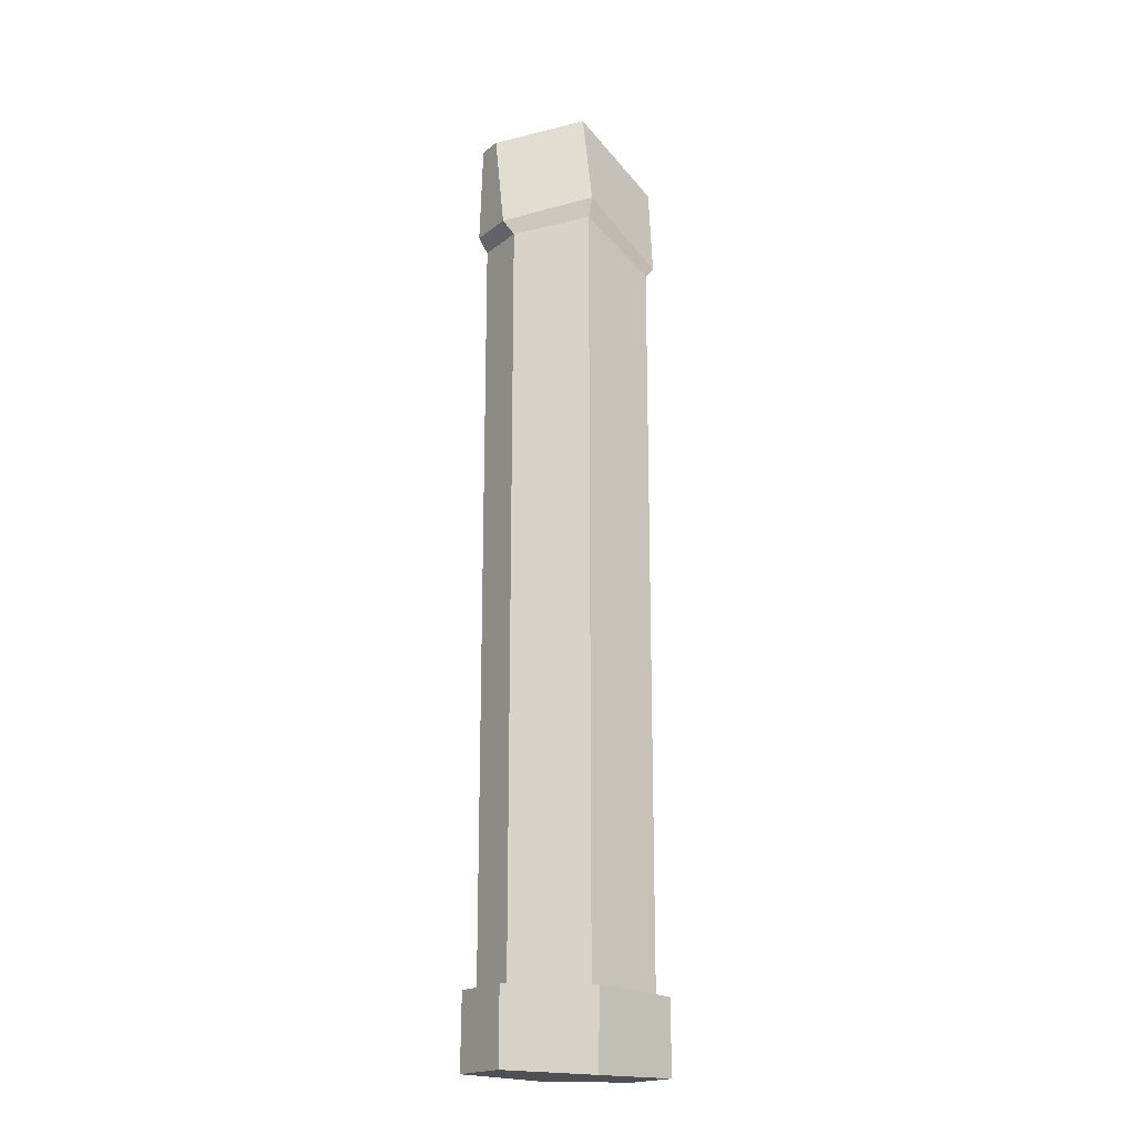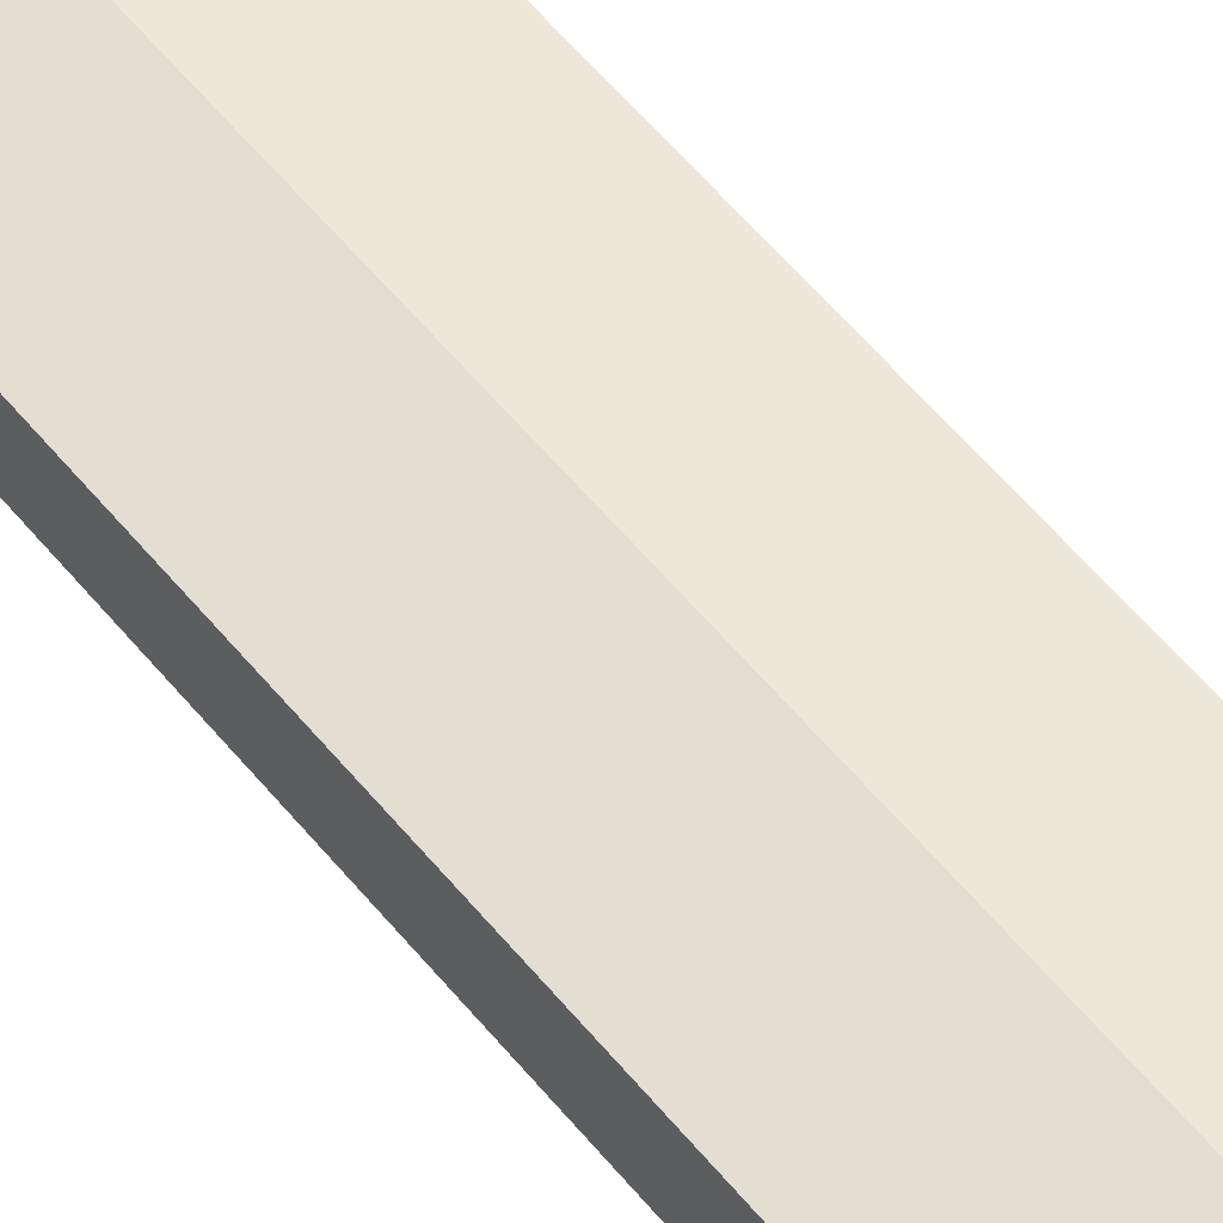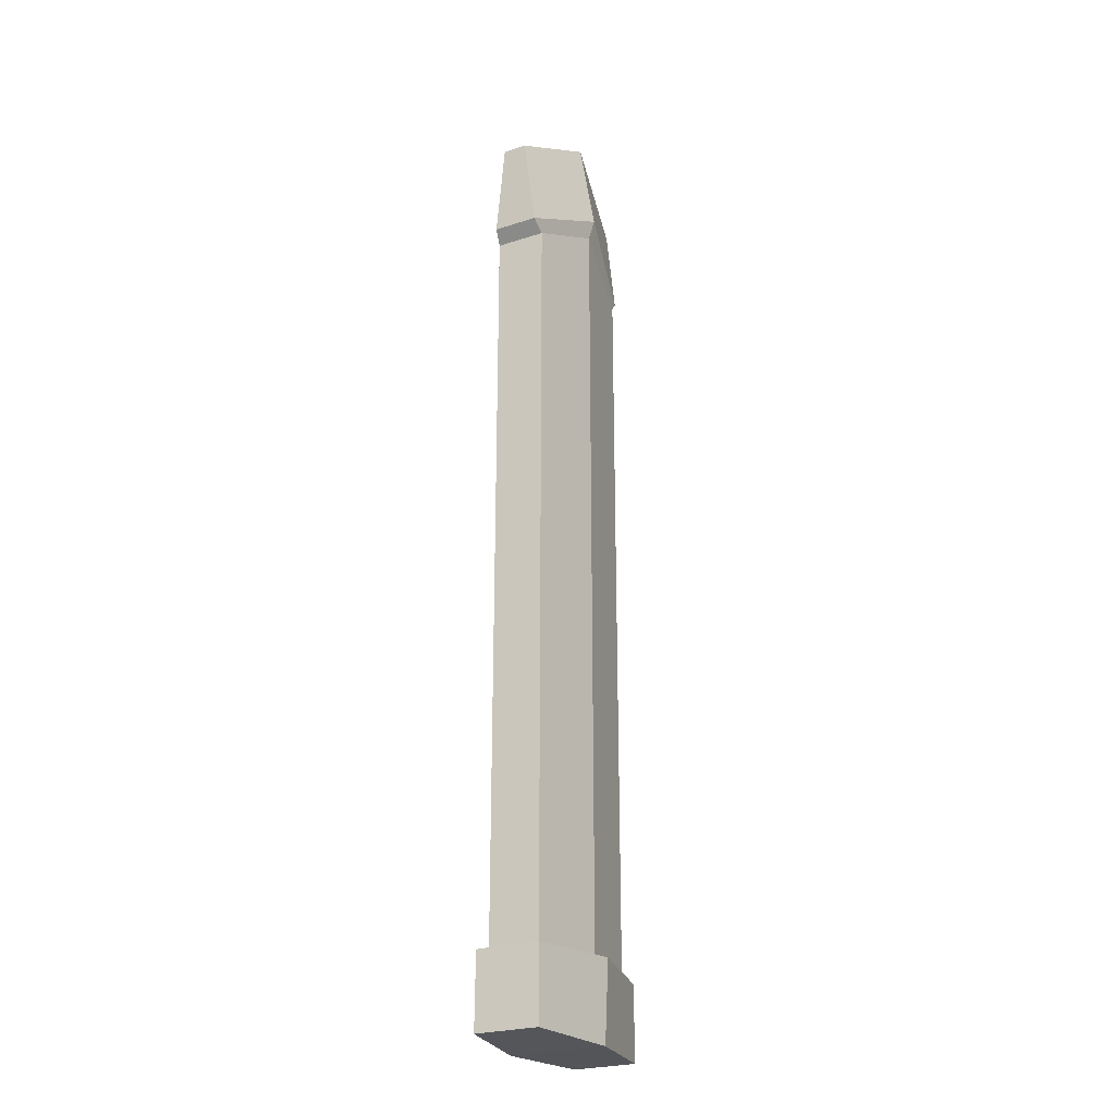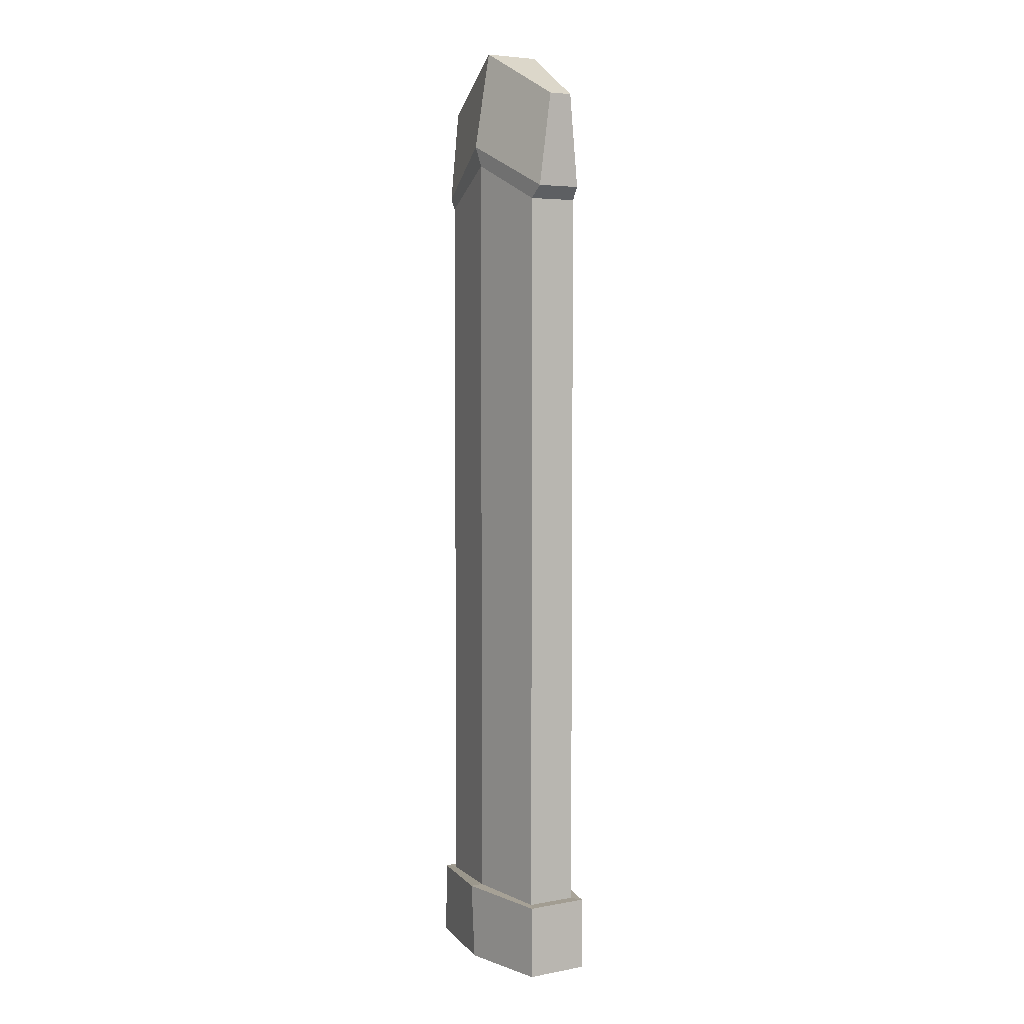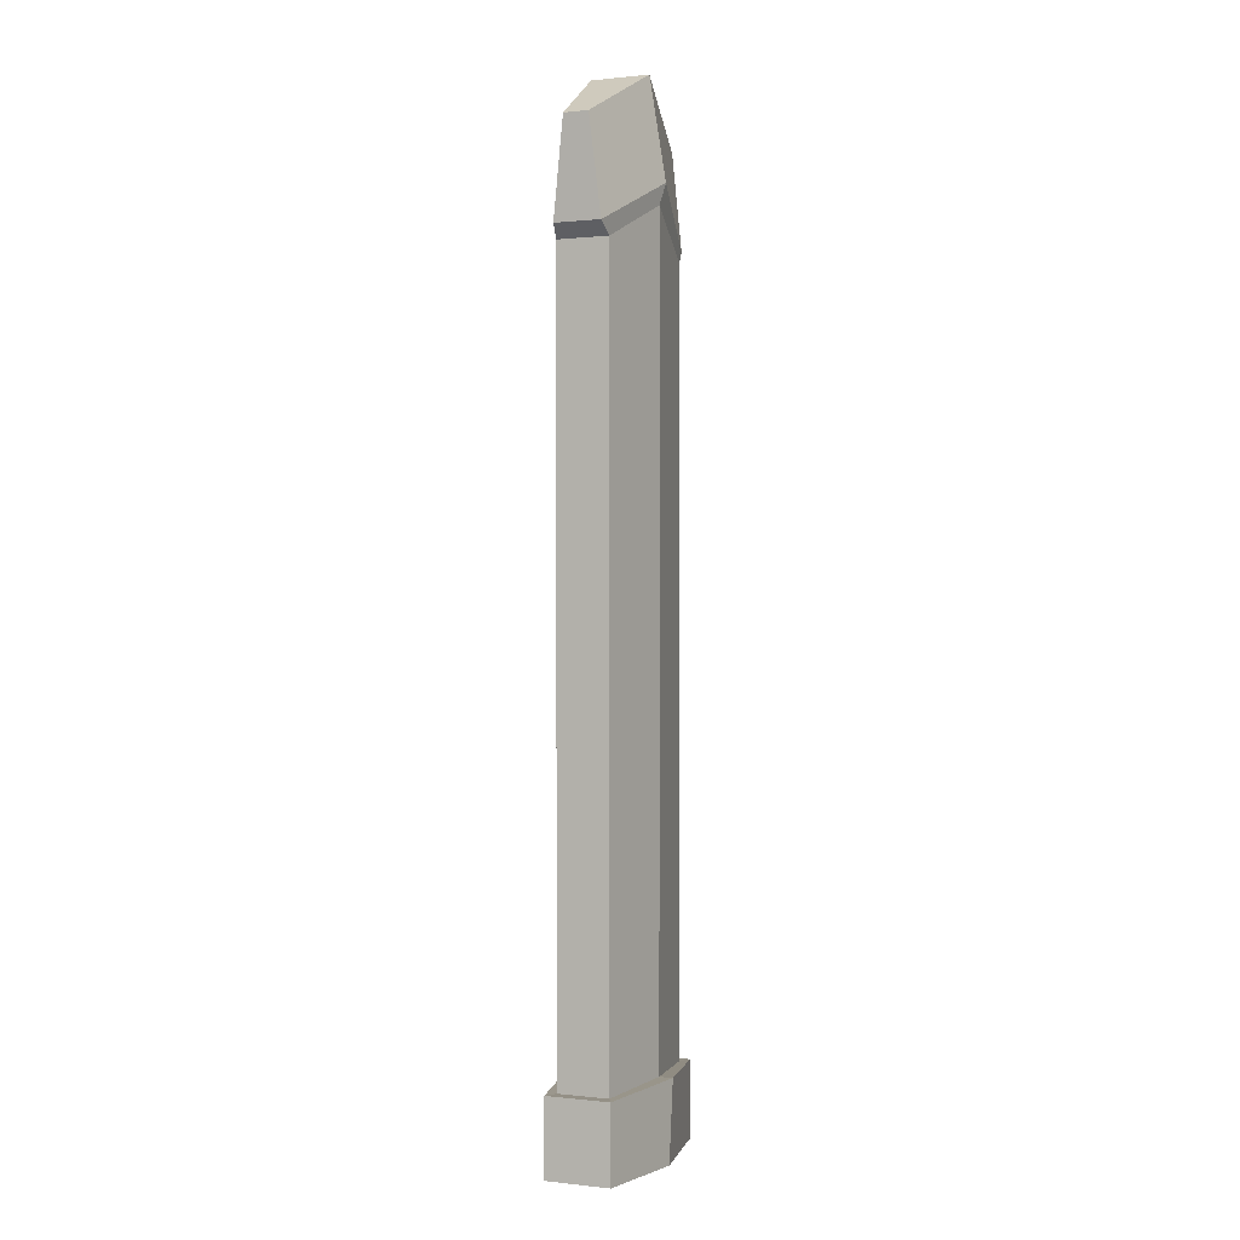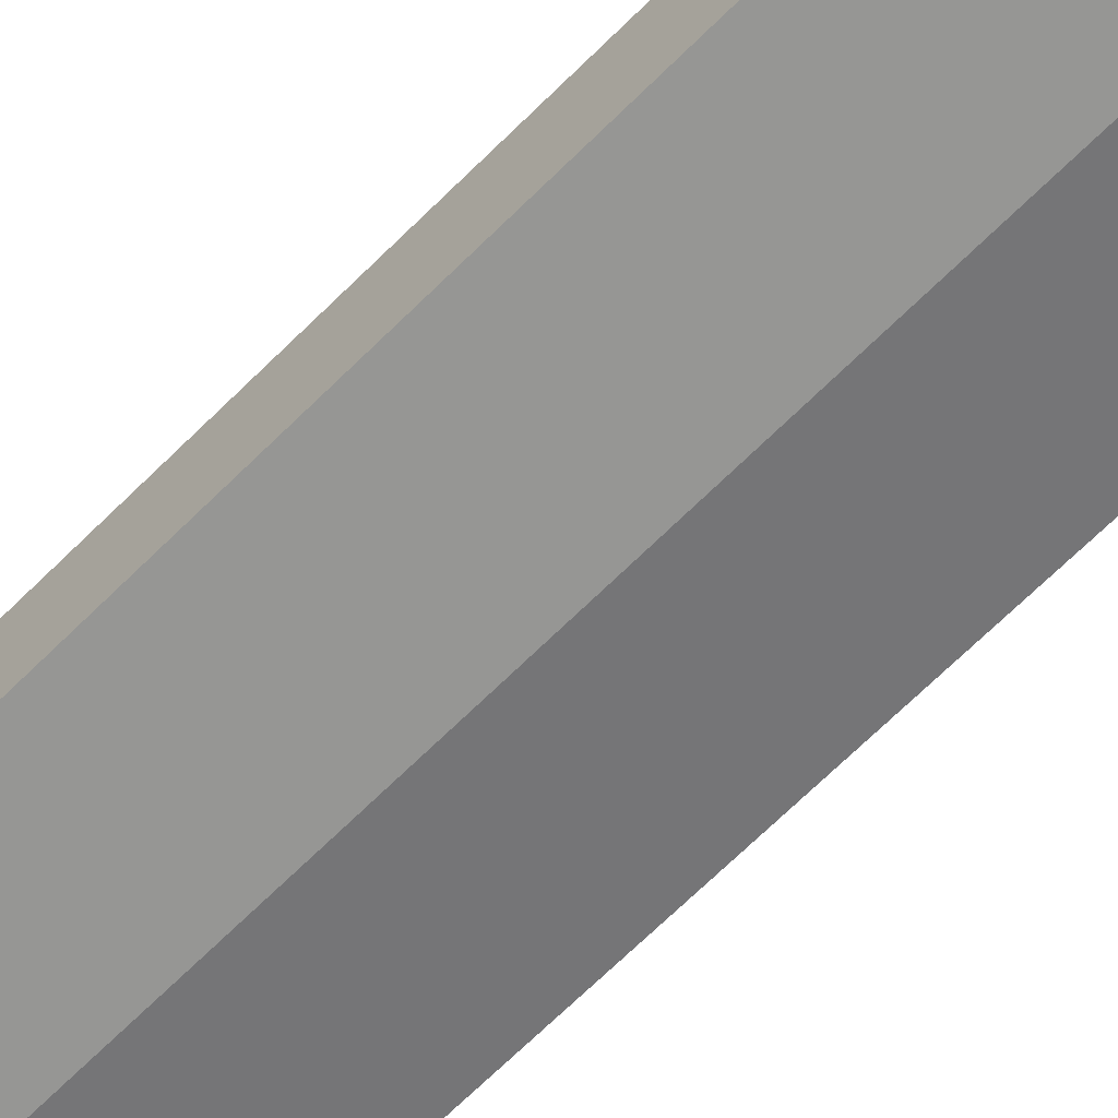
<metadata>
{"format":"obj","ext":"obj","renderer":"f3d","projection":"perspective","resolution":1024,"background":"white","views":[{"elev":-18.6,"azim":145.4,"up":"+Y"},{"elev":57.5,"azim":-38.8,"up":"+Z"},{"elev":-25.1,"azim":-62.3,"up":"+Y"},{"elev":4.9,"azim":-120.6,"up":"+Y"},{"elev":0.5,"azim":113.0,"up":"+Y"},{"elev":-62.5,"azim":136.1,"up":"+Z"}]}
</metadata>
<code>
v -0.000511 0.6609 -0.0247
v 0.05282 0.6356 -0.01615
v 0.05282 0.6356 0.01615
v -0.000511 0.6609 0.0247
v -0.05385 0.6356 0.01615
v -0.05385 0.6356 -0.01615
v -0.000511 0.158 -0.0247
v -0.05385 0.1558 -0.01615
v -0.05385 0.1558 0.01615
v -0.000511 0.158 0.0247
v 0.05282 0.1558 0.01615
v 0.05282 0.1558 -0.01615
v -0.000511 0.7366 -0.01843
v -0.000511 0.7366 0.01843
v 0.06221 0.7039 0.00773
v 0.06221 0.7039 -0.00773
v -0.06324 0.7039 0.00773
v -0.06324 0.7039 -0.00773
v -0.000511 0.6735 -0.02874
v 0.0603 0.6437 -0.01455
v 0.0603 0.6437 0.01455
v -0.000511 0.6735 0.02874
v -0.06133 0.6437 0.01455
v -0.06133 0.6437 -0.01455
v -0.000511 0.1072 0.03092
v -0.000511 0.1072 -0.03092
v 0.06064 0.1082 -0.02046
v 0.06064 0.1082 0.02046
v -0.06166 0.1082 -0.02046
v -0.06166 0.1082 0.02046
v -0.000511 0.158 -0.03316
v -0.06133 0.1558 -0.02024
v -0.06133 0.1558 0.02024
v -0.000511 0.158 0.03316
v 0.0603 0.1558 0.02024
v 0.0603 0.1558 -0.02024
v -0.000511 0.1072 0.01729
v -0.000511 0.1072 -0.01729
v 0.04952 0.1082 -0.01144
v 0.04952 0.1082 0.01144
v -0.05055 0.1082 -0.01144
v -0.05055 0.1082 0.01144
f 3 4 10 11
f 13 14 15 16
f 12 7 1 2
f 37 38 39 40
f 11 12 2 3
f 8 9 5 6
f 17 14 13 18
f 9 10 4 5
f 41 38 37 42
f 6 1 7 8
f 20 19 13 16
f 21 20 16 15
f 14 22 21 15
f 23 22 14 17
f 24 23 17 18
f 18 13 19 24
f 32 31 26 29
f 29 30 33 32
f 30 25 34 33
f 35 34 25 28
f 28 27 36 35
f 26 31 36 27
f 2 1 19 20
f 3 2 20 21
f 4 3 21 22
f 5 4 22 23
f 6 5 23 24
f 1 6 24 19
f 8 7 31 32
f 9 8 32 33
f 10 9 33 34
f 11 10 34 35
f 12 11 35 36
f 7 12 36 31
f 26 27 39 38
f 27 28 40 39
f 28 25 37 40
f 29 26 38 41
f 25 30 42 37
f 30 29 41 42

</code>
